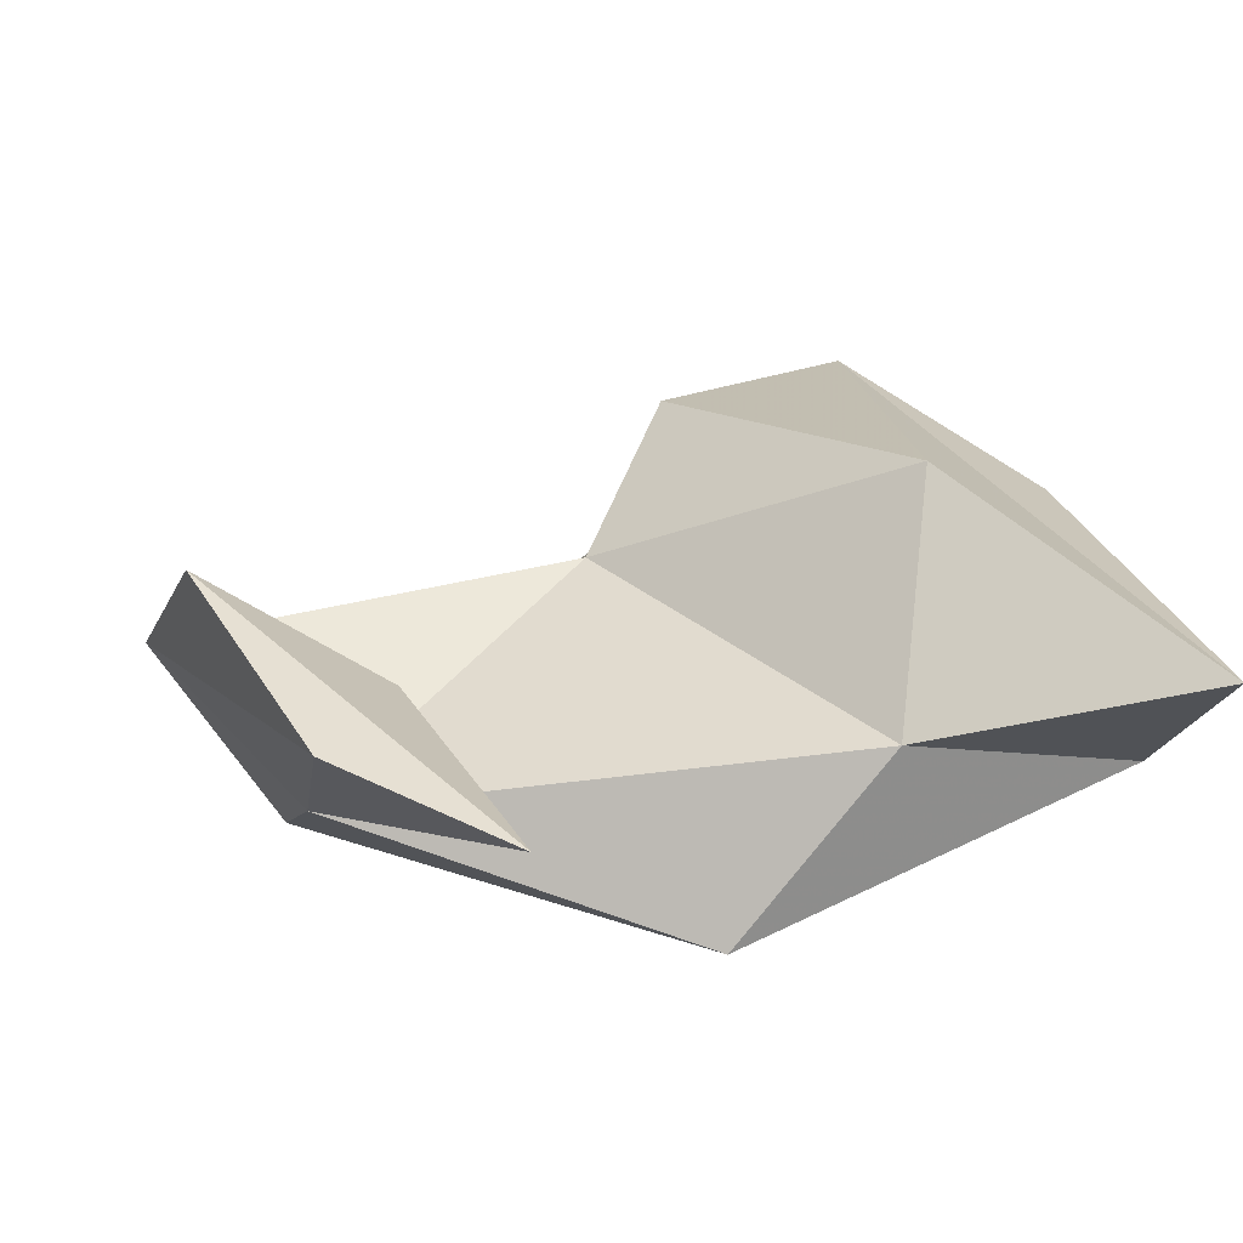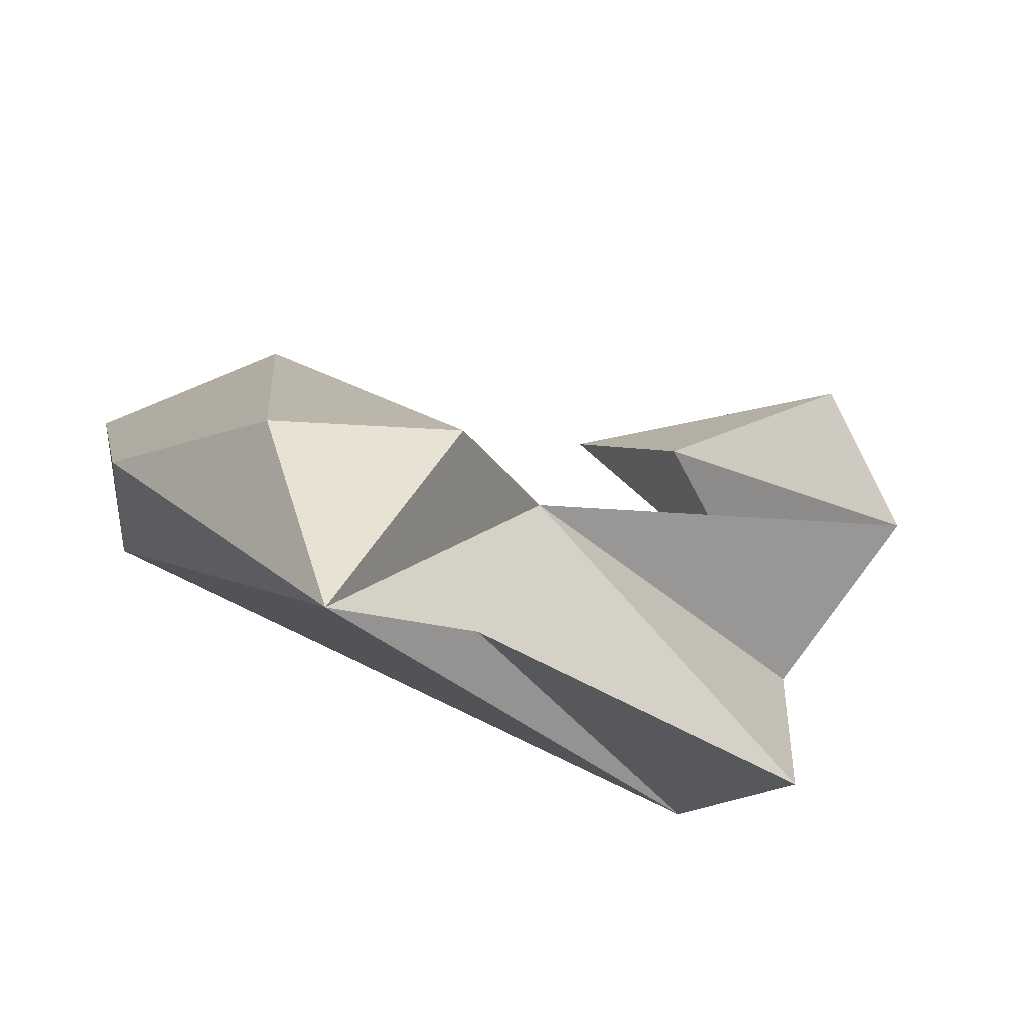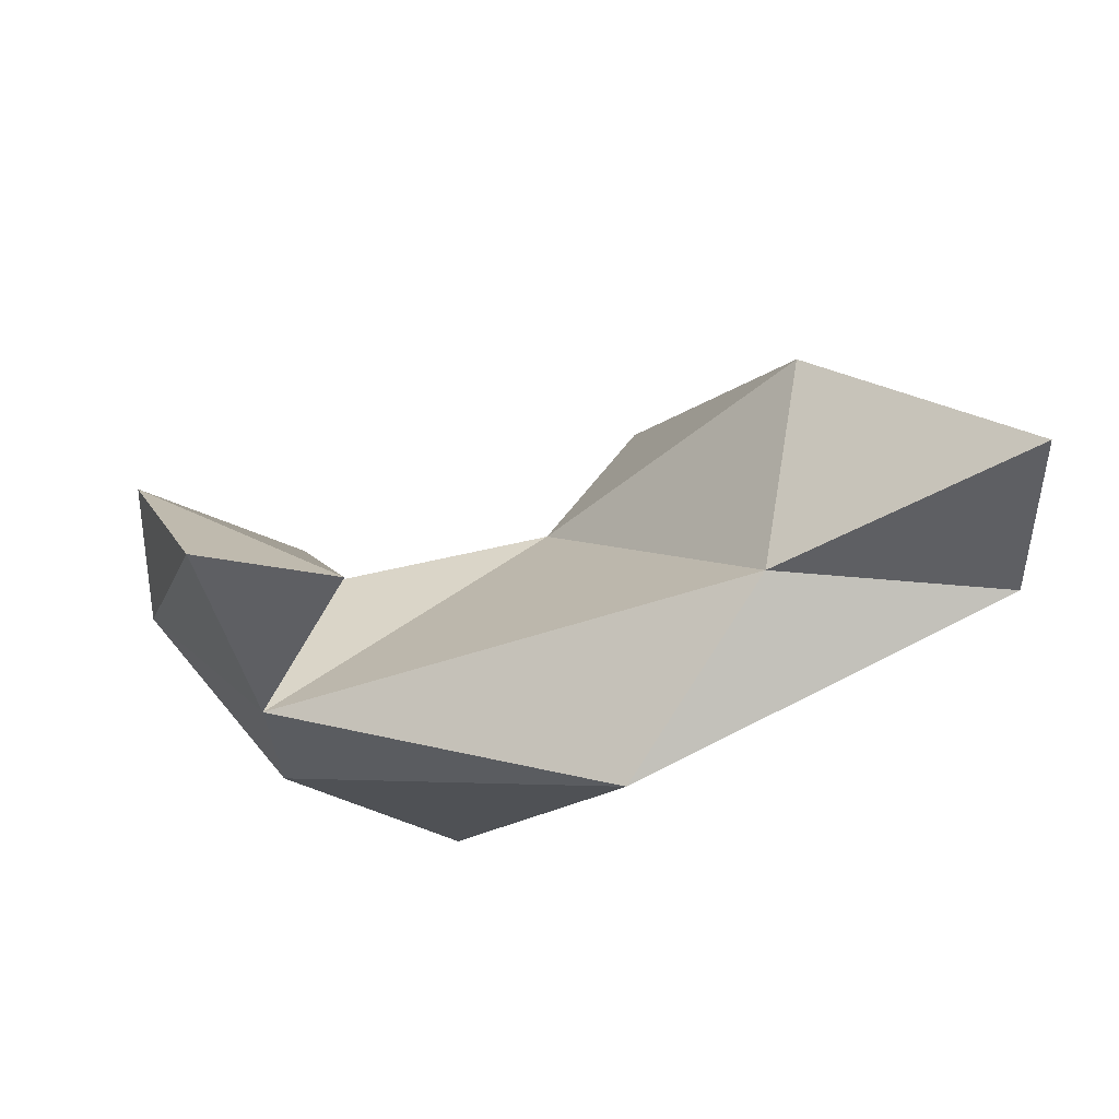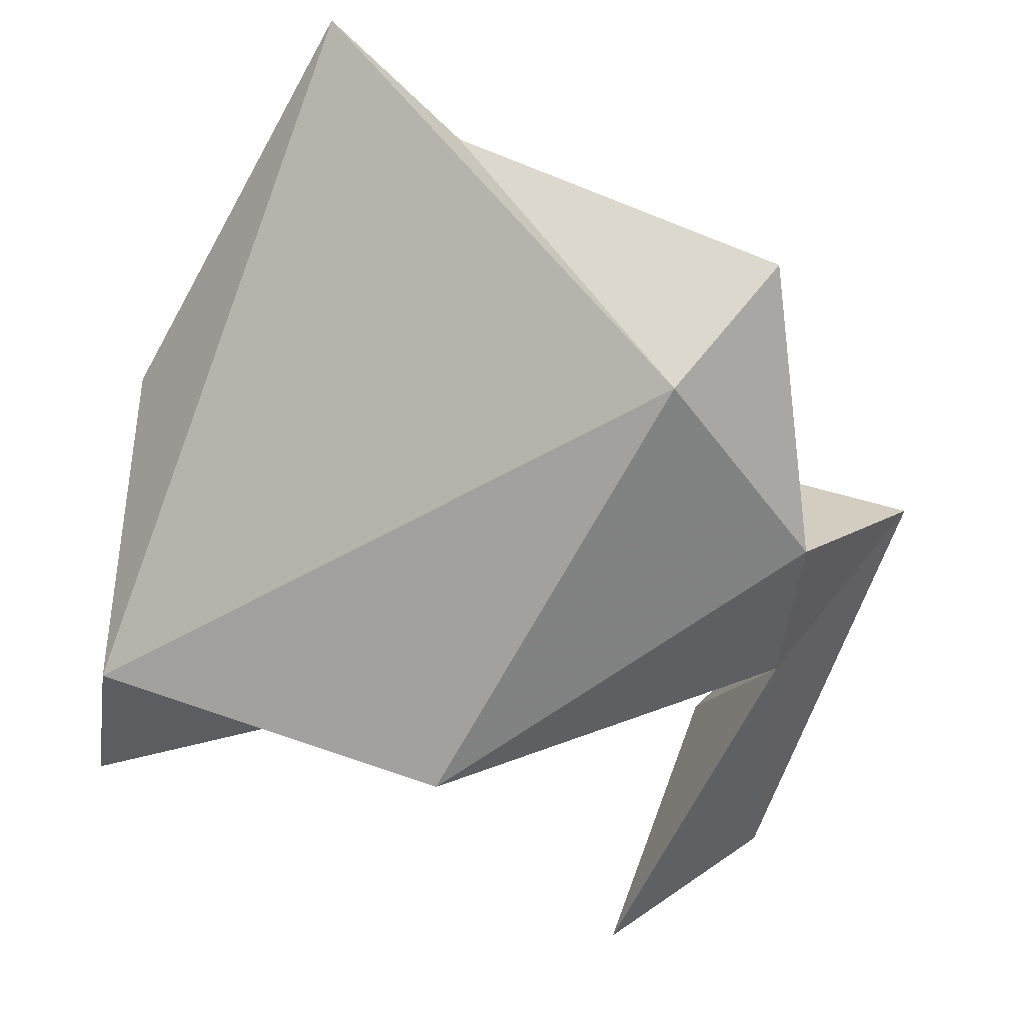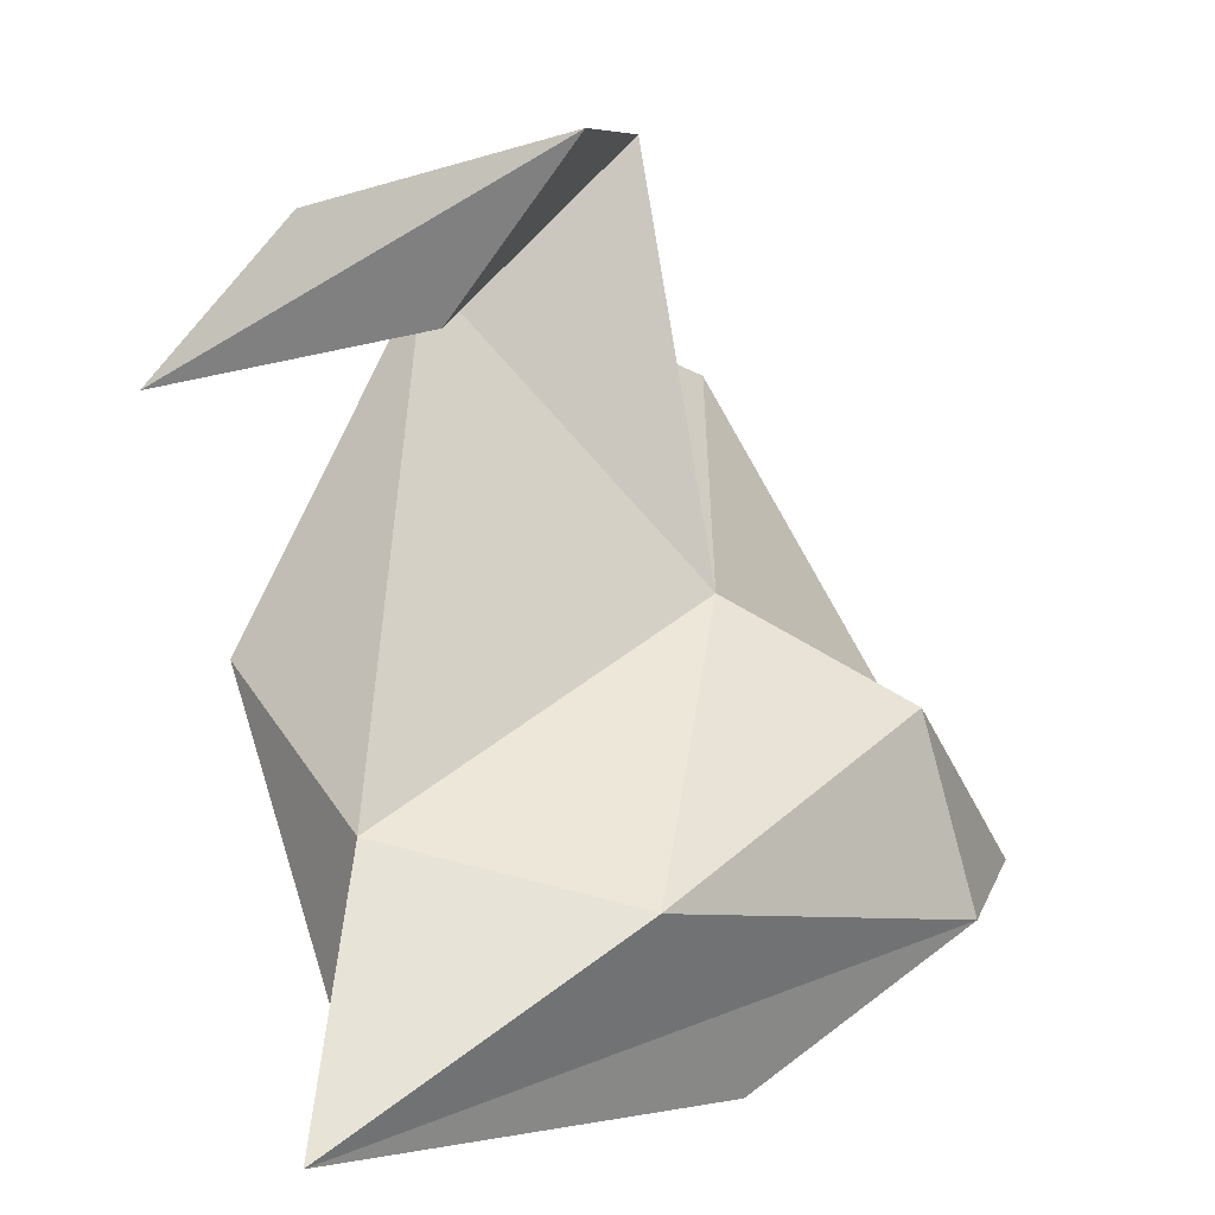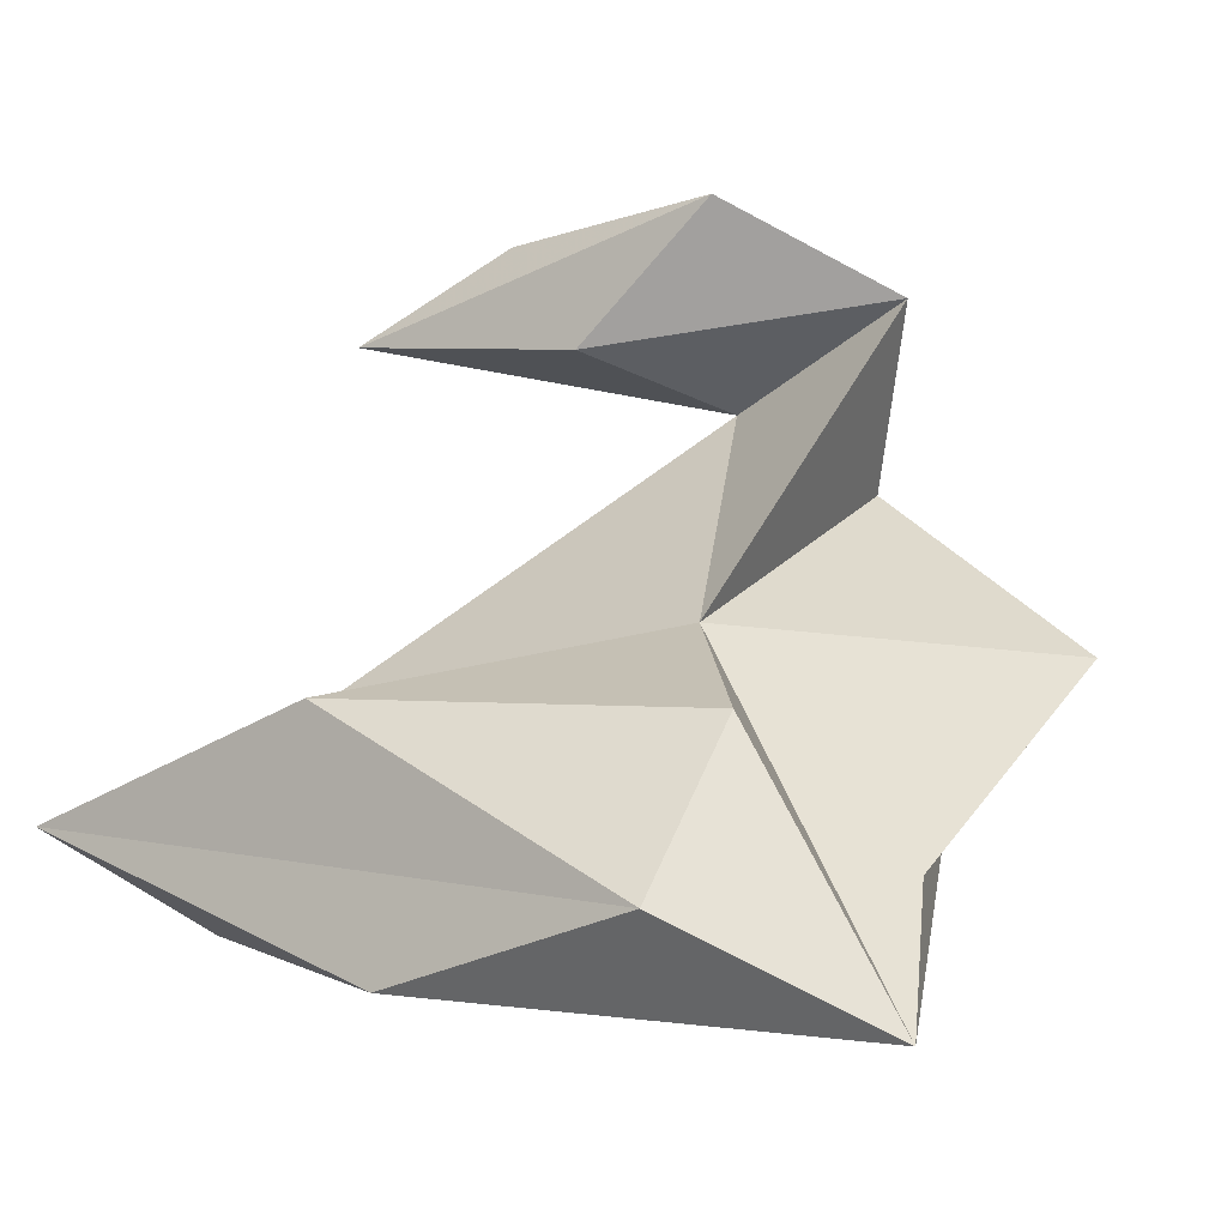
<metadata>
{"format":"obj","ext":"obj","renderer":"f3d","projection":"perspective","resolution":1024,"background":"white","views":[{"elev":-8.9,"azim":67.6,"up":"+Y"},{"elev":39.4,"azim":-109.5,"up":"+Y"},{"elev":-29.0,"azim":82.5,"up":"+Y"},{"elev":-49.4,"azim":-106.0,"up":"+Y"},{"elev":12.0,"azim":111.0,"up":"+Z"},{"elev":73.9,"azim":-157.6,"up":"+Y"}]}
</metadata>
<code>
v 194.3 194.4 82.11
v 196.3 192 80.31
v 196.1 199.3 75.44
v 195.3 201.7 72.1
v 200.4 201.1 76.6
v 199.8 191.8 84.53
v 200.5 202.3 72.4
v 204.6 198.9 69.68
v 200.6 195.2 87.67
v 206.5 189.1 77.89
v 203.3 191.8 85.12
v 208.8 192.8 70.21
v 201.8 197.3 78.9
v 206.8 193.7 84.48
v 209.3 192.1 86.77
v 208.8 192.8 75.42
v 208.1 198.4 74.37
v 211.9 190.4 83.84
v 213 193.7 70.73
v 205.2 195.9 88.02
g foo
f 20 15 18
f 11 18 15
f 20 9 15
f 11 15 9
f 6 11 9
f 14 20 18
f 18 11 14
f 10 11 6
f 9 20 14
f 9 14 11
f 11 13 9
f 2 10 6
f 1 6 13
f 6 9 13
f 1 2 6
f 16 11 10
f 13 11 16
f 2 12 10
f 1 13 3
f 17 16 19
f 12 16 10
f 12 19 16
f 13 16 17
f 17 5 13
f 4 12 2
f 13 5 4
f 3 13 4
f 1 3 2
f 8 19 12
f 7 17 19
f 7 19 8
f 4 8 12
f 5 17 7
f 5 7 4
f 4 2 3
f 4 7 8
g

</code>
